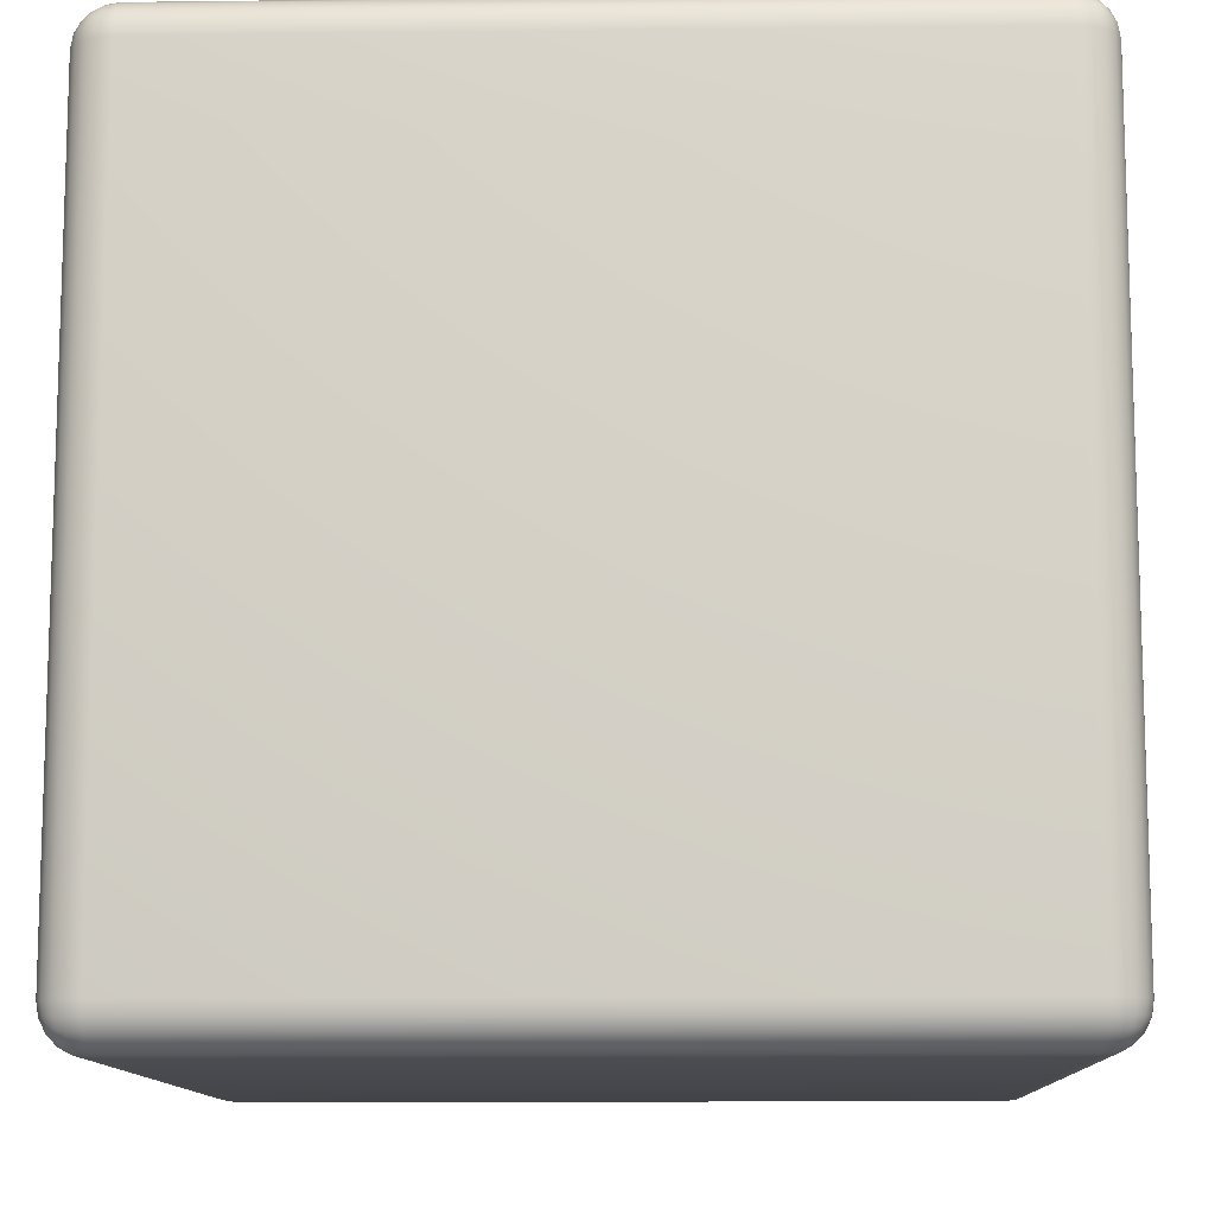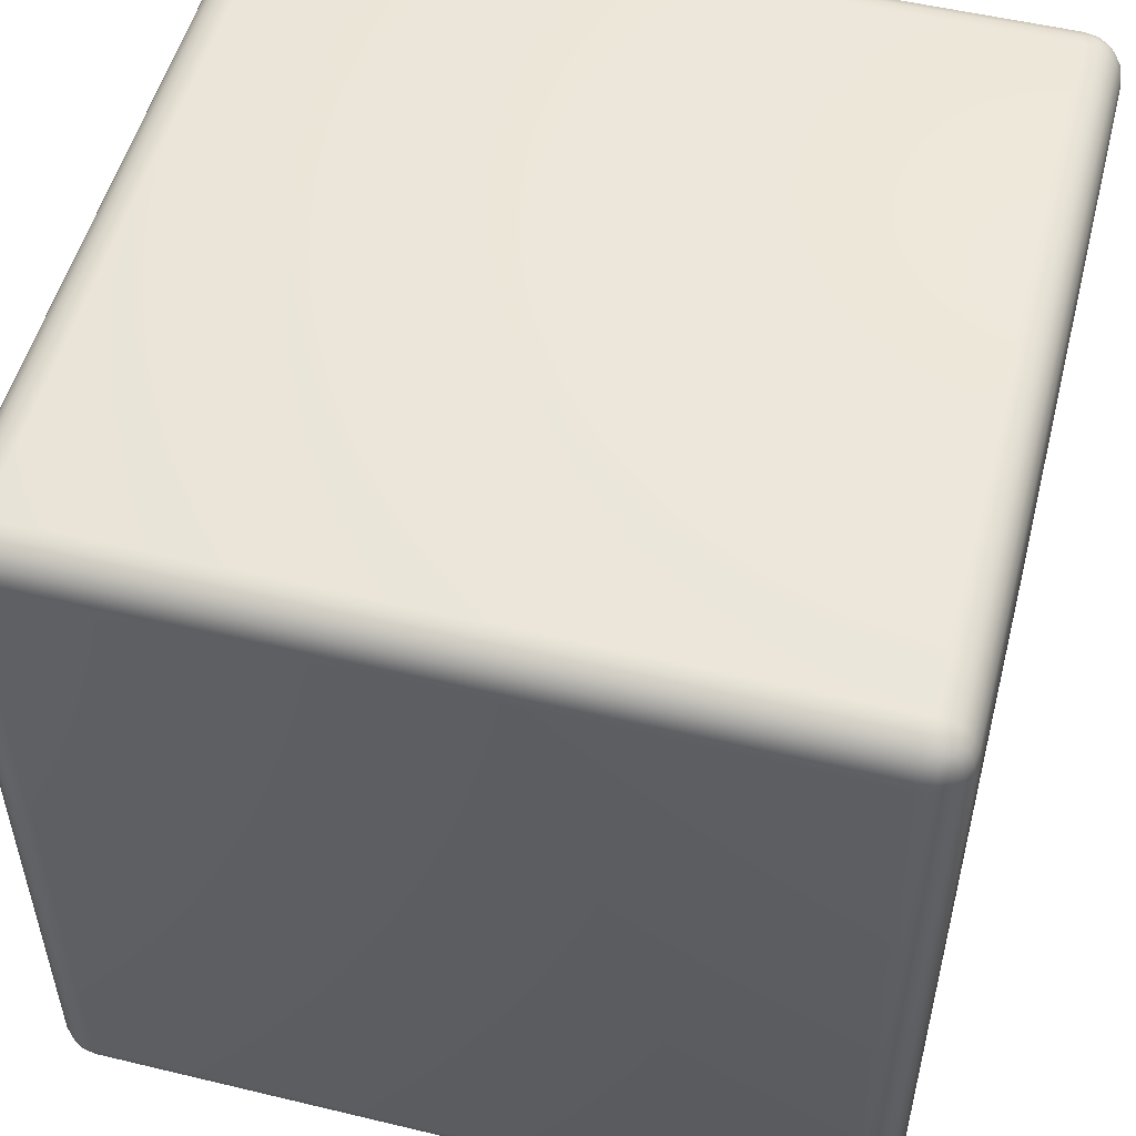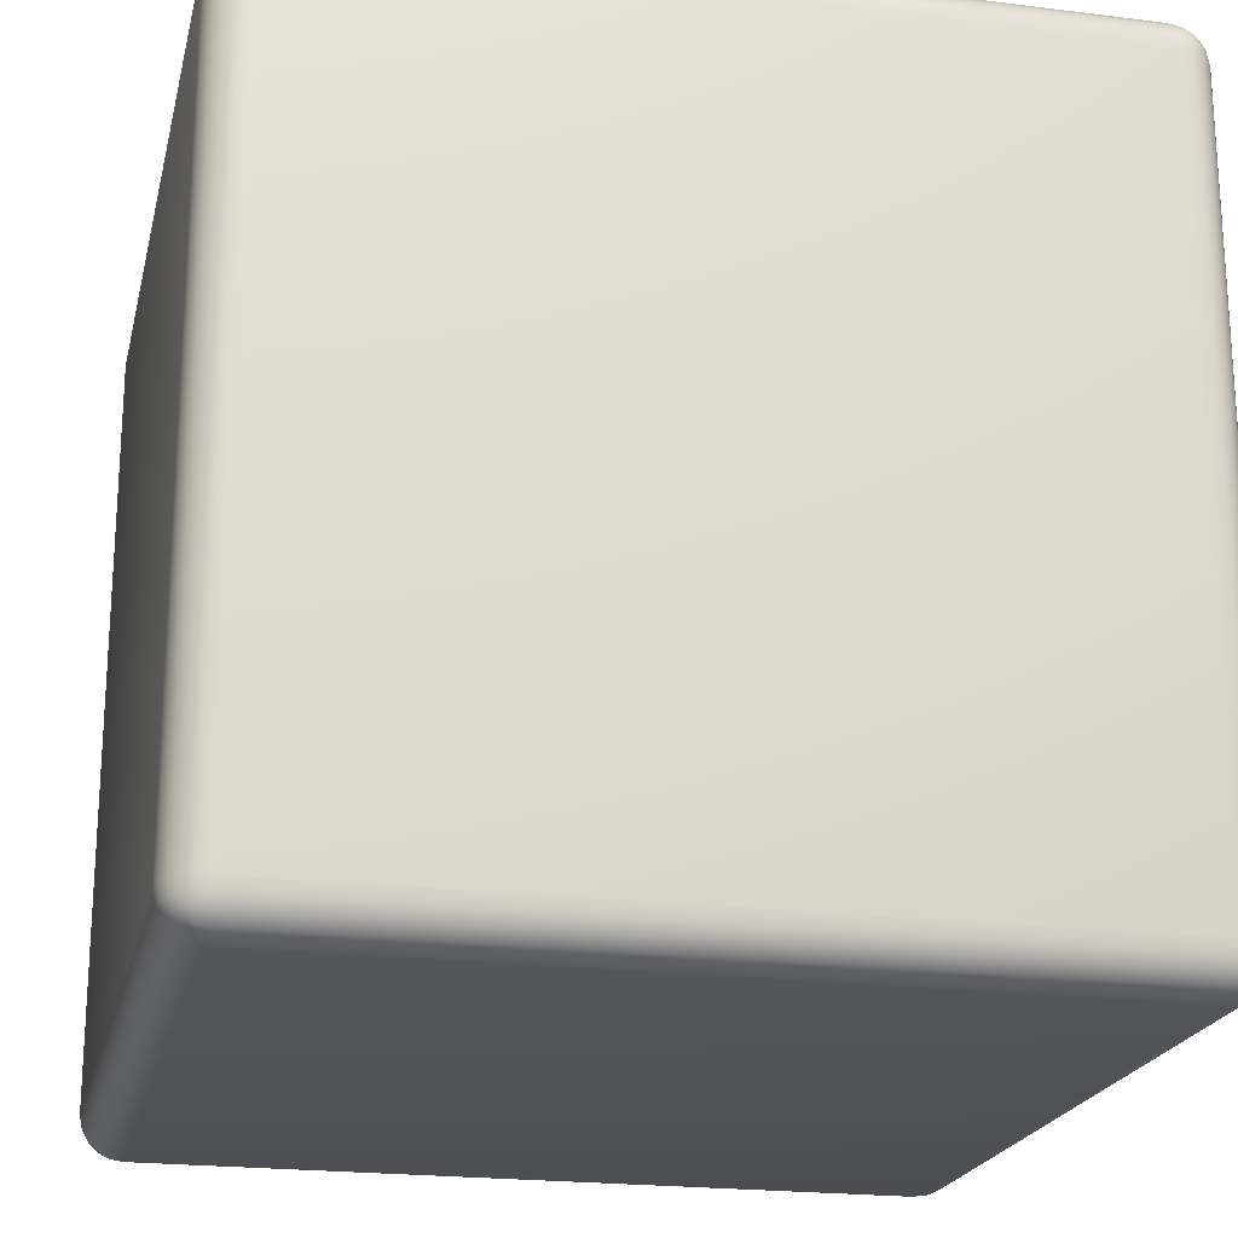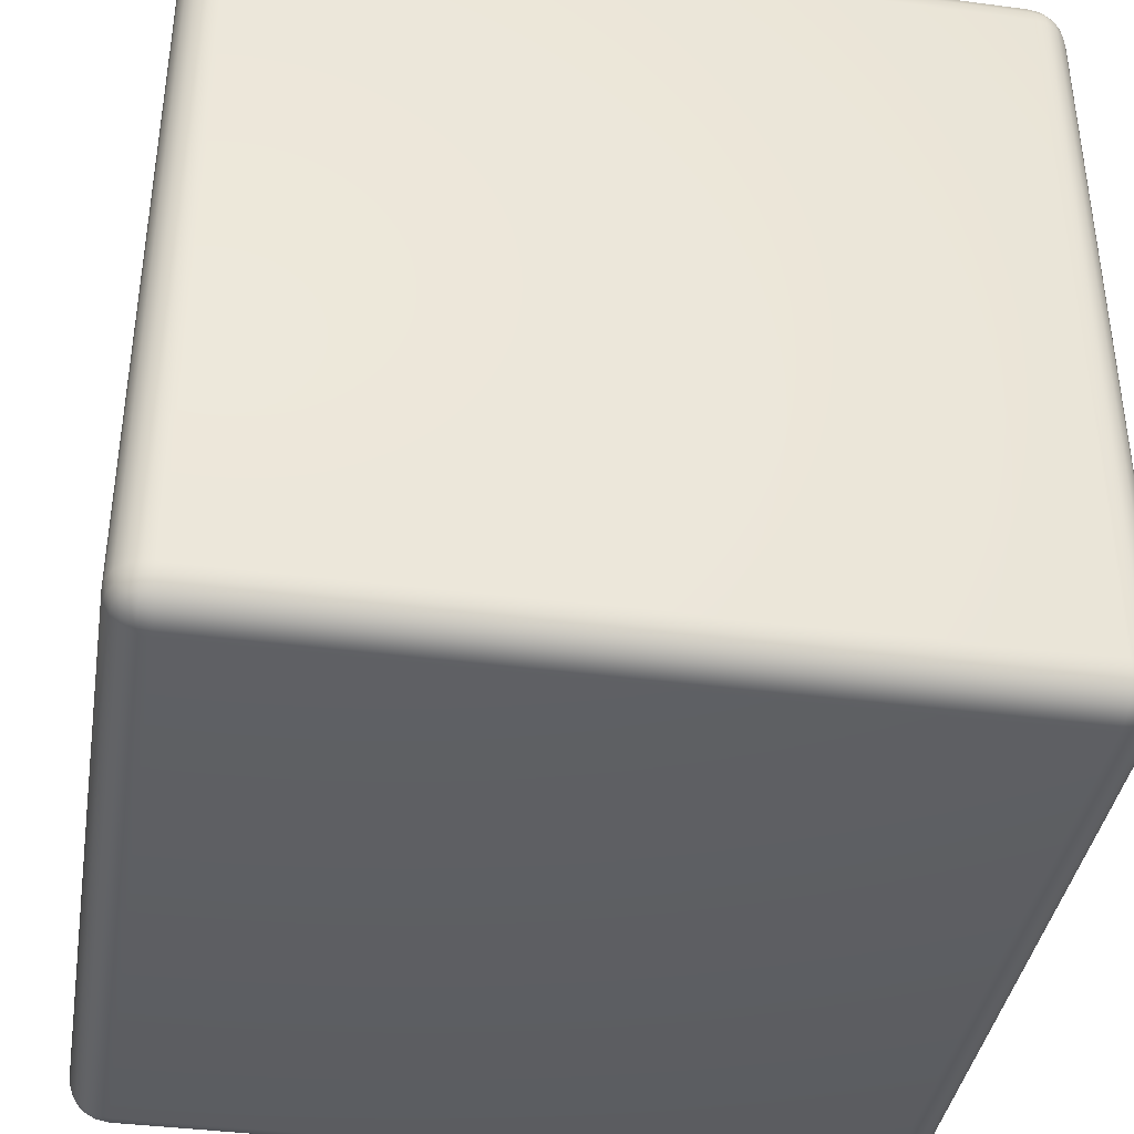
<metadata>
{"format":"obj","ext":"obj","renderer":"f3d","projection":"perspective","resolution":1024,"background":"white","views":[{"elev":-11.4,"azim":-88.3,"up":"+Z"},{"elev":52.5,"azim":-165.5,"up":"+Z"},{"elev":-21.1,"azim":-12.7,"up":"+Z"},{"elev":-39.0,"azim":80.7,"up":"+Z"}]}
</metadata>
<code>
o Cube
v 0 0.25 0
v 0 -0.25 0
v 0 0 0.25
v 0.25 0 0
v 0 0 -0.25
v -0.25 0 0
v -0.225 -0.25 0.225
v -0.225 -0.225 0.25
v -0.25 -0.225 0.225
v -0.225 -0.2488 0.2327
v -0.225 -0.2452 0.2397
v -0.2327 -0.2488 0.225
v -0.2329 -0.2473 0.233
v -0.2327 -0.244 0.2394
v -0.2397 -0.2452 0.225
v -0.2394 -0.244 0.2327
v -0.2382 -0.2416 0.2382
v -0.2327 -0.225 0.2488
v -0.2397 -0.225 0.2452
v -0.225 -0.2327 0.2488
v -0.233 -0.2329 0.2473
v -0.2394 -0.2327 0.244
v -0.225 -0.2397 0.2452
v -0.2327 -0.2394 0.244
v -0.2382 -0.2382 0.2416
v -0.2488 -0.2327 0.225
v -0.2452 -0.2397 0.225
v -0.2488 -0.225 0.2327
v -0.2473 -0.233 0.2329
v -0.244 -0.2394 0.2327
v -0.2452 -0.225 0.2397
v -0.244 -0.2327 0.2394
v -0.2416 -0.2382 0.2382
v -0.25 0.225 0.225
v -0.225 0.225 0.25
v -0.225 0.25 0.225
v -0.2488 0.225 0.2327
v -0.2452 0.225 0.2397
v -0.2488 0.2327 0.225
v -0.2473 0.2329 0.233
v -0.244 0.2327 0.2394
v -0.2452 0.2397 0.225
v -0.244 0.2394 0.2327
v -0.2416 0.2382 0.2382
v -0.225 0.2327 0.2488
v -0.225 0.2397 0.2452
v -0.2327 0.225 0.2488
v -0.2329 0.233 0.2473
v -0.2327 0.2394 0.244
v -0.2397 0.225 0.2452
v -0.2394 0.2327 0.244
v -0.2382 0.2382 0.2416
v -0.2327 0.2488 0.225
v -0.2397 0.2452 0.225
v -0.225 0.2488 0.2327
v -0.233 0.2473 0.2329
v -0.2394 0.244 0.2327
v -0.225 0.2452 0.2397
v -0.2327 0.244 0.2394
v -0.2382 0.2416 0.2382
v -0.25 -0.225 -0.225
v -0.225 -0.225 -0.25
v -0.225 -0.25 -0.225
v -0.2488 -0.225 -0.2327
v -0.2452 -0.225 -0.2397
v -0.2488 -0.2327 -0.225
v -0.2473 -0.2329 -0.233
v -0.244 -0.2327 -0.2394
v -0.2452 -0.2397 -0.225
v -0.244 -0.2394 -0.2327
v -0.2416 -0.2382 -0.2382
v -0.225 -0.2327 -0.2488
v -0.225 -0.2397 -0.2452
v -0.2327 -0.225 -0.2488
v -0.2329 -0.233 -0.2473
v -0.2327 -0.2394 -0.244
v -0.2397 -0.225 -0.2452
v -0.2394 -0.2327 -0.244
v -0.2382 -0.2382 -0.2416
v -0.2327 -0.2488 -0.225
v -0.2397 -0.2452 -0.225
v -0.225 -0.2488 -0.2327
v -0.233 -0.2473 -0.2329
v -0.2394 -0.244 -0.2327
v -0.225 -0.2452 -0.2397
v -0.2327 -0.244 -0.2394
v -0.2382 -0.2416 -0.2382
v -0.225 0.25 -0.225
v -0.225 0.225 -0.25
v -0.25 0.225 -0.225
v -0.225 0.2488 -0.2327
v -0.225 0.2452 -0.2397
v -0.2327 0.2488 -0.225
v -0.2329 0.2473 -0.233
v -0.2327 0.244 -0.2394
v -0.2397 0.2452 -0.225
v -0.2394 0.244 -0.2327
v -0.2382 0.2416 -0.2382
v -0.2327 0.225 -0.2488
v -0.2397 0.225 -0.2452
v -0.225 0.2327 -0.2488
v -0.233 0.2329 -0.2473
v -0.2394 0.2327 -0.244
v -0.225 0.2397 -0.2452
v -0.2327 0.2394 -0.244
v -0.2382 0.2382 -0.2416
v -0.2488 0.2327 -0.225
v -0.2452 0.2397 -0.225
v -0.2488 0.225 -0.2327
v -0.2473 0.233 -0.2329
v -0.244 0.2394 -0.2327
v -0.2452 0.225 -0.2397
v -0.244 0.2327 -0.2394
v -0.2416 0.2382 -0.2382
v 0.25 -0.225 0.225
v 0.225 -0.225 0.25
v 0.225 -0.25 0.225
v 0.2488 -0.225 0.2327
v 0.2452 -0.225 0.2397
v 0.2488 -0.2327 0.225
v 0.2473 -0.2329 0.233
v 0.244 -0.2327 0.2394
v 0.2452 -0.2397 0.225
v 0.244 -0.2394 0.2327
v 0.2416 -0.2382 0.2382
v 0.225 -0.2327 0.2488
v 0.225 -0.2397 0.2452
v 0.2327 -0.225 0.2488
v 0.2329 -0.233 0.2473
v 0.2327 -0.2394 0.244
v 0.2397 -0.225 0.2452
v 0.2394 -0.2327 0.244
v 0.2382 -0.2382 0.2416
v 0.2327 -0.2488 0.225
v 0.2397 -0.2452 0.225
v 0.225 -0.2488 0.2327
v 0.233 -0.2473 0.2329
v 0.2394 -0.244 0.2327
v 0.225 -0.2452 0.2397
v 0.2327 -0.244 0.2394
v 0.2382 -0.2416 0.2382
v 0.225 0.25 0.225
v 0.225 0.225 0.25
v 0.25 0.225 0.225
v 0.225 0.2488 0.2327
v 0.225 0.2452 0.2397
v 0.2327 0.2488 0.225
v 0.2329 0.2473 0.233
v 0.2327 0.244 0.2394
v 0.2397 0.2452 0.225
v 0.2394 0.244 0.2327
v 0.2382 0.2416 0.2382
v 0.2327 0.225 0.2488
v 0.2397 0.225 0.2452
v 0.225 0.2327 0.2488
v 0.233 0.2329 0.2473
v 0.2394 0.2327 0.244
v 0.225 0.2397 0.2452
v 0.2327 0.2394 0.244
v 0.2382 0.2382 0.2416
v 0.2488 0.2327 0.225
v 0.2452 0.2397 0.225
v 0.2488 0.225 0.2327
v 0.2473 0.233 0.2329
v 0.244 0.2394 0.2327
v 0.2452 0.225 0.2397
v 0.244 0.2327 0.2394
v 0.2416 0.2382 0.2382
v 0.225 -0.225 -0.25
v 0.25 -0.225 -0.225
v 0.225 -0.25 -0.225
v 0.2327 -0.225 -0.2488
v 0.2397 -0.225 -0.2452
v 0.225 -0.2327 -0.2488
v 0.233 -0.2329 -0.2473
v 0.2394 -0.2327 -0.244
v 0.225 -0.2397 -0.2452
v 0.2327 -0.2394 -0.244
v 0.2382 -0.2382 -0.2416
v 0.2488 -0.2327 -0.225
v 0.2452 -0.2397 -0.225
v 0.2488 -0.225 -0.2327
v 0.2473 -0.233 -0.2329
v 0.244 -0.2394 -0.2327
v 0.2452 -0.225 -0.2397
v 0.244 -0.2327 -0.2394
v 0.2416 -0.2382 -0.2382
v 0.225 -0.2488 -0.2327
v 0.225 -0.2452 -0.2397
v 0.2327 -0.2488 -0.225
v 0.2329 -0.2473 -0.233
v 0.2327 -0.244 -0.2394
v 0.2397 -0.2452 -0.225
v 0.2394 -0.244 -0.2327
v 0.2382 -0.2416 -0.2382
v 0.225 0.25 -0.225
v 0.25 0.225 -0.225
v 0.225 0.225 -0.25
v 0.2327 0.2488 -0.225
v 0.2397 0.2452 -0.225
v 0.225 0.2488 -0.2327
v 0.233 0.2473 -0.2329
v 0.2394 0.244 -0.2327
v 0.225 0.2452 -0.2397
v 0.2327 0.244 -0.2394
v 0.2382 0.2416 -0.2382
v 0.2488 0.225 -0.2327
v 0.2452 0.225 -0.2397
v 0.2488 0.2327 -0.225
v 0.2473 0.2329 -0.233
v 0.244 0.2327 -0.2394
v 0.2452 0.2397 -0.225
v 0.244 0.2394 -0.2327
v 0.2416 0.2382 -0.2382
v 0.225 0.2327 -0.2488
v 0.225 0.2397 -0.2452
v 0.2327 0.225 -0.2488
v 0.2329 0.233 -0.2473
v 0.2327 0.2394 -0.244
v 0.2397 0.225 -0.2452
v 0.2394 0.2327 -0.244
v 0.2382 0.2382 -0.2416
v -0.25 -0.225 0
v -0.225 -0.25 0
v -0.2488 -0.2327 0
v -0.2452 -0.2397 0
v -0.2397 -0.2452 0
v -0.2327 -0.2488 0
v -0.25 0 0.225
v -0.225 0 0.25
v -0.2488 0 0.2327
v -0.2452 0 0.2397
v -0.2397 0 0.2452
v -0.2327 0 0.2488
v -0.25 0.225 0
v -0.225 0.25 0
v -0.2488 0.2327 0
v -0.2452 0.2397 0
v -0.2397 0.2452 0
v -0.2327 0.2488 0
v -0.25 0 -0.225
v -0.225 0 -0.25
v -0.2488 0 -0.2327
v -0.2452 0 -0.2397
v -0.2397 0 -0.2452
v -0.2327 0 -0.2488
v 0 -0.225 -0.25
v 0 -0.25 -0.225
v 0 -0.2327 -0.2488
v 0 -0.2397 -0.2452
v 0 -0.2452 -0.2397
v 0 -0.2488 -0.2327
v 0 0.225 -0.25
v 0 0.25 -0.225
v 0 0.2327 -0.2488
v 0 0.2397 -0.2452
v 0 0.2452 -0.2397
v 0 0.2488 -0.2327
v 0.225 0 -0.25
v 0.25 0 -0.225
v 0.2327 0 -0.2488
v 0.2397 0 -0.2452
v 0.2452 0 -0.2397
v 0.2488 0 -0.2327
v 0.25 -0.225 0
v 0.225 -0.25 0
v 0.2488 -0.2327 0
v 0.2452 -0.2397 0
v 0.2397 -0.2452 0
v 0.2327 -0.2488 0
v 0.25 0.225 0
v 0.225 0.25 0
v 0.2488 0.2327 0
v 0.2452 0.2397 0
v 0.2397 0.2452 0
v 0.2327 0.2488 0
v 0.25 0 0.225
v 0.225 0 0.25
v 0.2488 0 0.2327
v 0.2452 0 0.2397
v 0.2397 0 0.2452
v 0.2327 0 0.2488
v 0 -0.225 0.25
v 0 -0.25 0.225
v 0 -0.2327 0.2488
v 0 -0.2397 0.2452
v 0 -0.2452 0.2397
v 0 -0.2488 0.2327
v 0 0.225 0.25
v 0 0.25 0.225
v 0 0.2327 0.2488
v 0 0.2397 0.2452
v 0 0.2452 0.2397
v 0 0.2488 0.2327
f 89 5 242
f 197 4 260
f 143 3 278
f 236 290 1
f 1 142 272
f 6 61 223
f 271 277 4
f 253 259 5
f 235 241 6
f 34 6 229
f 88 1 254
f 254 272 196
f 2 7 224
f 266 284 2
f 5 169 247
f 278 283 116
f 171 2 248
f 260 265 170
f 248 224 63
f 4 115 265
f 242 247 62
f 3 8 283
f 289 230 3
f 10 12 7
f 11 13 10
f 23 14 11
f 13 15 12
f 13 17 16
f 24 17 14
f 18 20 8
f 19 21 18
f 31 22 19
f 21 23 20
f 21 25 24
f 32 25 22
f 26 28 9
f 27 29 26
f 15 30 27
f 29 31 28
f 29 33 32
f 16 33 30
f 17 25 33
f 37 39 34
f 38 40 37
f 50 41 38
f 40 42 39
f 40 44 43
f 51 44 41
f 45 47 35
f 46 48 45
f 58 49 46
f 48 50 47
f 48 52 51
f 59 52 49
f 53 55 36
f 54 56 53
f 42 57 54
f 56 58 55
f 56 60 59
f 43 60 57
f 44 52 60
f 64 66 61
f 65 67 64
f 77 68 65
f 67 69 66
f 67 71 70
f 78 71 68
f 72 74 62
f 73 75 72
f 85 76 73
f 75 77 74
f 75 79 78
f 86 79 76
f 80 82 63
f 81 83 80
f 69 84 81
f 83 85 82
f 83 87 86
f 70 87 84
f 71 79 87
f 91 93 88
f 92 94 91
f 104 95 92
f 94 96 93
f 94 98 97
f 105 98 95
f 99 101 89
f 100 102 99
f 112 103 100
f 102 104 101
f 102 106 105
f 113 106 103
f 107 109 90
f 108 110 107
f 96 111 108
f 110 112 109
f 110 114 113
f 97 114 111
f 98 106 114
f 118 120 115
f 119 121 118
f 131 122 119
f 121 123 120
f 121 125 124
f 132 125 122
f 126 128 116
f 127 129 126
f 139 130 127
f 129 131 128
f 129 133 132
f 140 133 130
f 134 136 117
f 135 137 134
f 123 138 135
f 137 139 136
f 137 141 140
f 124 141 138
f 125 133 141
f 145 147 142
f 146 148 145
f 158 149 146
f 148 150 147
f 148 152 151
f 159 152 149
f 153 155 143
f 154 156 153
f 166 157 154
f 156 158 155
f 156 160 159
f 167 160 157
f 161 163 144
f 162 164 161
f 150 165 162
f 164 166 163
f 164 168 167
f 151 168 165
f 152 160 168
f 172 174 169
f 173 175 172
f 185 176 173
f 175 177 174
f 175 179 178
f 186 179 176
f 180 182 170
f 181 183 180
f 193 184 181
f 183 185 182
f 183 187 186
f 194 187 184
f 188 190 171
f 189 191 188
f 177 192 189
f 191 193 190
f 191 195 194
f 178 195 192
f 179 187 195
f 199 201 196
f 200 202 199
f 212 203 200
f 202 204 201
f 202 206 205
f 213 206 203
f 207 209 197
f 208 210 207
f 220 211 208
f 210 212 209
f 210 214 213
f 221 214 211
f 215 217 198
f 216 218 215
f 204 219 216
f 218 220 217
f 218 222 221
f 205 222 219
f 206 214 222
f 7 228 224
f 228 15 227
f 15 226 227
f 27 225 226
f 225 9 223
f 35 234 230
f 234 50 233
f 50 232 233
f 38 231 232
f 231 34 229
f 88 240 236
f 240 96 239
f 96 238 239
f 108 237 238
f 237 90 235
f 62 246 242
f 246 77 245
f 77 244 245
f 65 243 244
f 243 61 241
f 63 252 248
f 252 85 251
f 85 250 251
f 73 249 250
f 249 62 247
f 196 258 254
f 258 204 257
f 204 256 257
f 216 255 256
f 255 198 253
f 170 264 260
f 264 185 263
f 185 262 263
f 173 261 262
f 261 169 259
f 171 270 266
f 270 193 269
f 193 268 269
f 181 267 268
f 267 170 265
f 142 276 272
f 276 150 275
f 150 274 275
f 162 273 274
f 273 144 271
f 116 282 278
f 282 131 281
f 131 280 281
f 119 279 280
f 279 115 277
f 117 288 284
f 288 139 287
f 139 286 287
f 127 285 286
f 285 116 283
f 36 294 290
f 294 58 293
f 58 292 293
f 46 291 292
f 291 35 289
f 63 228 80
f 228 81 80
f 227 69 81
f 69 225 66
f 225 61 66
f 8 234 18
f 234 19 18
f 233 31 19
f 31 231 28
f 231 9 28
f 36 240 53
f 240 54 53
f 239 42 54
f 42 237 39
f 237 34 39
f 89 246 99
f 246 100 99
f 245 112 100
f 112 243 109
f 243 90 109
f 171 252 188
f 252 189 188
f 251 177 189
f 177 249 174
f 249 169 174
f 88 258 91
f 258 92 91
f 257 104 92
f 104 255 101
f 255 89 101
f 197 264 207
f 264 208 207
f 263 220 208
f 220 261 217
f 261 198 217
f 117 270 134
f 270 135 134
f 269 123 135
f 123 267 120
f 267 115 120
f 196 276 199
f 276 200 199
f 275 212 200
f 212 273 209
f 273 197 209
f 143 282 153
f 282 154 153
f 281 166 154
f 166 279 163
f 279 144 163
f 7 288 10
f 288 11 10
f 287 23 11
f 23 285 20
f 285 8 20
f 142 294 145
f 294 146 145
f 293 158 146
f 158 291 155
f 291 143 155
f 229 223 9
f 89 253 5
f 197 271 4
f 143 289 3
f 236 36 290
f 1 290 142
f 6 241 61
f 271 144 277
f 253 198 259
f 235 90 241
f 34 235 6
f 88 236 1
f 254 1 272
f 2 284 7
f 266 117 284
f 5 259 169
f 278 3 283
f 171 266 2
f 260 4 265
f 248 2 224
f 4 277 115
f 242 5 247
f 3 230 8
f 289 35 230
f 10 13 12
f 11 14 13
f 23 24 14
f 13 16 15
f 13 14 17
f 24 25 17
f 18 21 20
f 19 22 21
f 31 32 22
f 21 24 23
f 21 22 25
f 32 33 25
f 26 29 28
f 27 30 29
f 15 16 30
f 29 32 31
f 29 30 33
f 16 17 33
f 37 40 39
f 38 41 40
f 50 51 41
f 40 43 42
f 40 41 44
f 51 52 44
f 45 48 47
f 46 49 48
f 58 59 49
f 48 51 50
f 48 49 52
f 59 60 52
f 53 56 55
f 54 57 56
f 42 43 57
f 56 59 58
f 56 57 60
f 43 44 60
f 64 67 66
f 65 68 67
f 77 78 68
f 67 70 69
f 67 68 71
f 78 79 71
f 72 75 74
f 73 76 75
f 85 86 76
f 75 78 77
f 75 76 79
f 86 87 79
f 80 83 82
f 81 84 83
f 69 70 84
f 83 86 85
f 83 84 87
f 70 71 87
f 91 94 93
f 92 95 94
f 104 105 95
f 94 97 96
f 94 95 98
f 105 106 98
f 99 102 101
f 100 103 102
f 112 113 103
f 102 105 104
f 102 103 106
f 113 114 106
f 107 110 109
f 108 111 110
f 96 97 111
f 110 113 112
f 110 111 114
f 97 98 114
f 118 121 120
f 119 122 121
f 131 132 122
f 121 124 123
f 121 122 125
f 132 133 125
f 126 129 128
f 127 130 129
f 139 140 130
f 129 132 131
f 129 130 133
f 140 141 133
f 134 137 136
f 135 138 137
f 123 124 138
f 137 140 139
f 137 138 141
f 124 125 141
f 145 148 147
f 146 149 148
f 158 159 149
f 148 151 150
f 148 149 152
f 159 160 152
f 153 156 155
f 154 157 156
f 166 167 157
f 156 159 158
f 156 157 160
f 167 168 160
f 161 164 163
f 162 165 164
f 150 151 165
f 164 167 166
f 164 165 168
f 151 152 168
f 172 175 174
f 173 176 175
f 185 186 176
f 175 178 177
f 175 176 179
f 186 187 179
f 180 183 182
f 181 184 183
f 193 194 184
f 183 186 185
f 183 184 187
f 194 195 187
f 188 191 190
f 189 192 191
f 177 178 192
f 191 194 193
f 191 192 195
f 178 179 195
f 199 202 201
f 200 203 202
f 212 213 203
f 202 205 204
f 202 203 206
f 213 214 206
f 207 210 209
f 208 211 210
f 220 221 211
f 210 213 212
f 210 211 214
f 221 222 214
f 215 218 217
f 216 219 218
f 204 205 219
f 218 221 220
f 218 219 222
f 205 206 222
f 7 12 228
f 228 12 15
f 15 27 226
f 27 26 225
f 225 26 9
f 35 47 234
f 234 47 50
f 50 38 232
f 38 37 231
f 231 37 34
f 88 93 240
f 240 93 96
f 96 108 238
f 108 107 237
f 237 107 90
f 62 74 246
f 246 74 77
f 77 65 244
f 65 64 243
f 243 64 61
f 63 82 252
f 252 82 85
f 85 73 250
f 73 72 249
f 249 72 62
f 196 201 258
f 258 201 204
f 204 216 256
f 216 215 255
f 255 215 198
f 170 182 264
f 264 182 185
f 185 173 262
f 173 172 261
f 261 172 169
f 171 190 270
f 270 190 193
f 193 181 268
f 181 180 267
f 267 180 170
f 142 147 276
f 276 147 150
f 150 162 274
f 162 161 273
f 273 161 144
f 116 128 282
f 282 128 131
f 131 119 280
f 119 118 279
f 279 118 115
f 117 136 288
f 288 136 139
f 139 127 286
f 127 126 285
f 285 126 116
f 36 55 294
f 294 55 58
f 58 46 292
f 46 45 291
f 291 45 35
f 63 224 228
f 228 227 81
f 227 226 69
f 69 226 225
f 225 223 61
f 8 230 234
f 234 233 19
f 233 232 31
f 31 232 231
f 231 229 9
f 36 236 240
f 240 239 54
f 239 238 42
f 42 238 237
f 237 235 34
f 89 242 246
f 246 245 100
f 245 244 112
f 112 244 243
f 243 241 90
f 171 248 252
f 252 251 189
f 251 250 177
f 177 250 249
f 249 247 169
f 88 254 258
f 258 257 92
f 257 256 104
f 104 256 255
f 255 253 89
f 197 260 264
f 264 263 208
f 263 262 220
f 220 262 261
f 261 259 198
f 117 266 270
f 270 269 135
f 269 268 123
f 123 268 267
f 267 265 115
f 196 272 276
f 276 275 200
f 275 274 212
f 212 274 273
f 273 271 197
f 143 278 282
f 282 281 154
f 281 280 166
f 166 280 279
f 279 277 144
f 7 284 288
f 288 287 11
f 287 286 23
f 23 286 285
f 285 283 8
f 142 290 294
f 294 293 146
f 293 292 158
f 158 292 291
f 291 289 143
f 229 6 223

</code>
